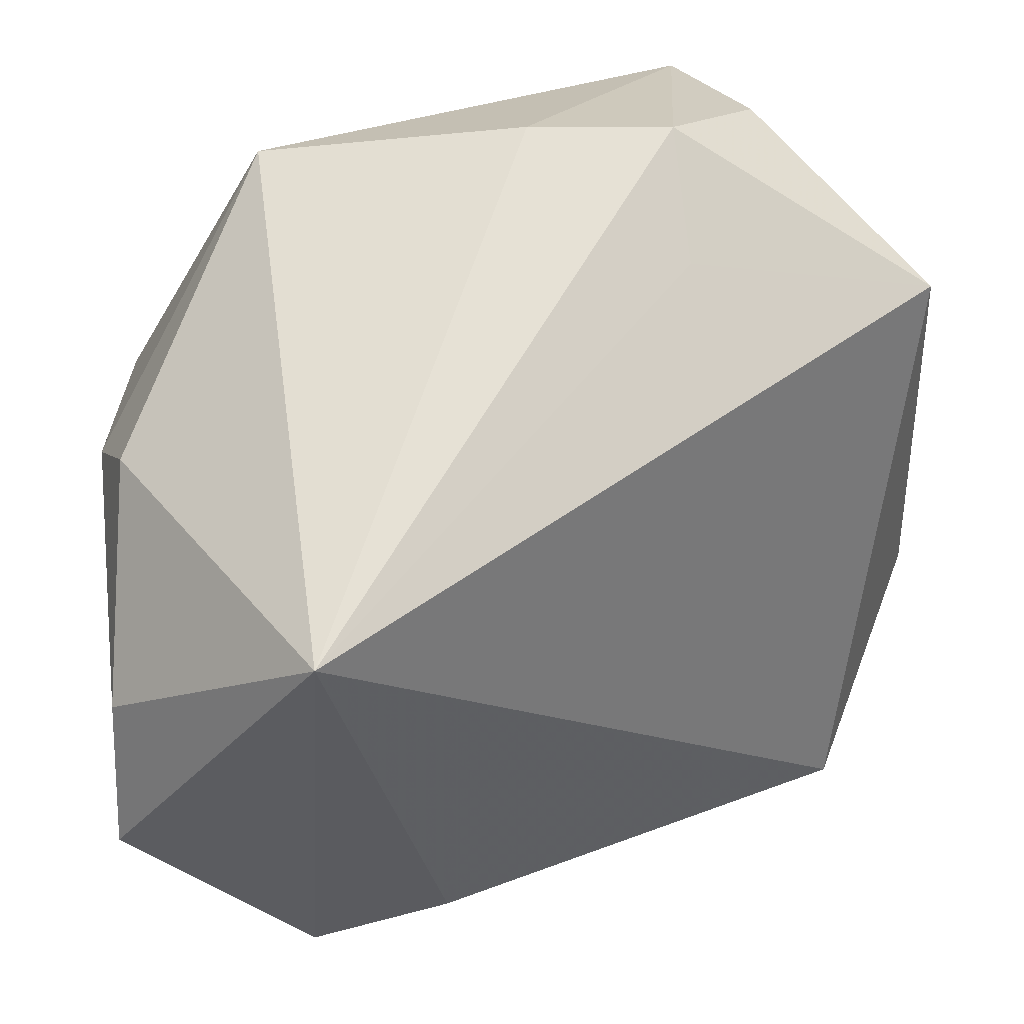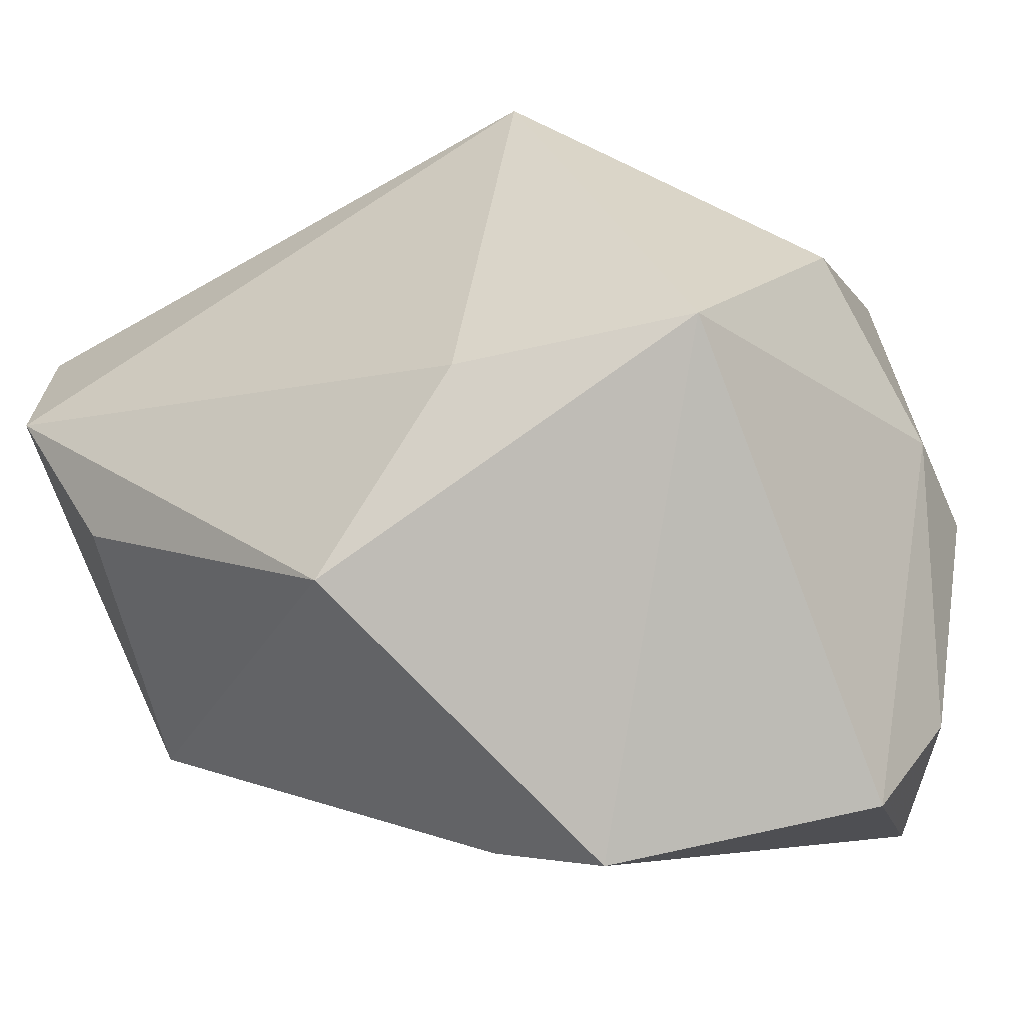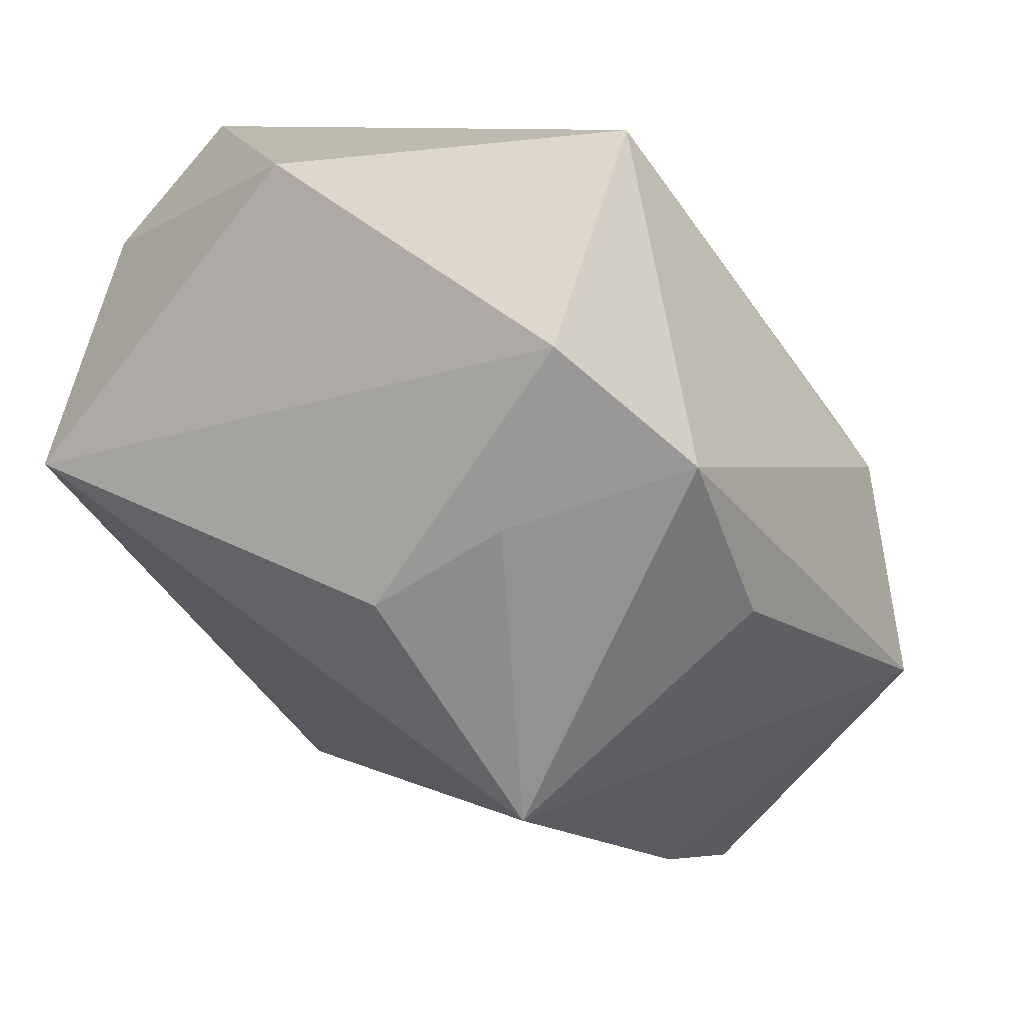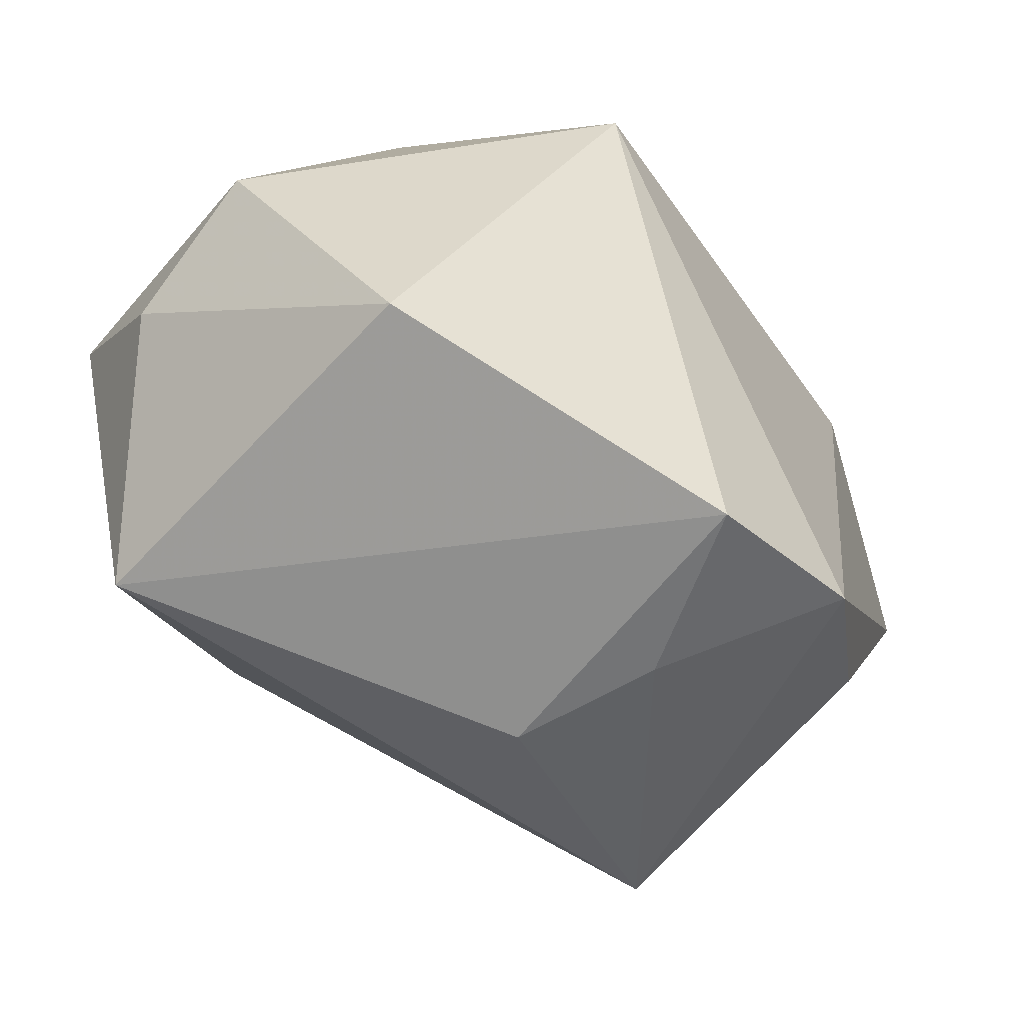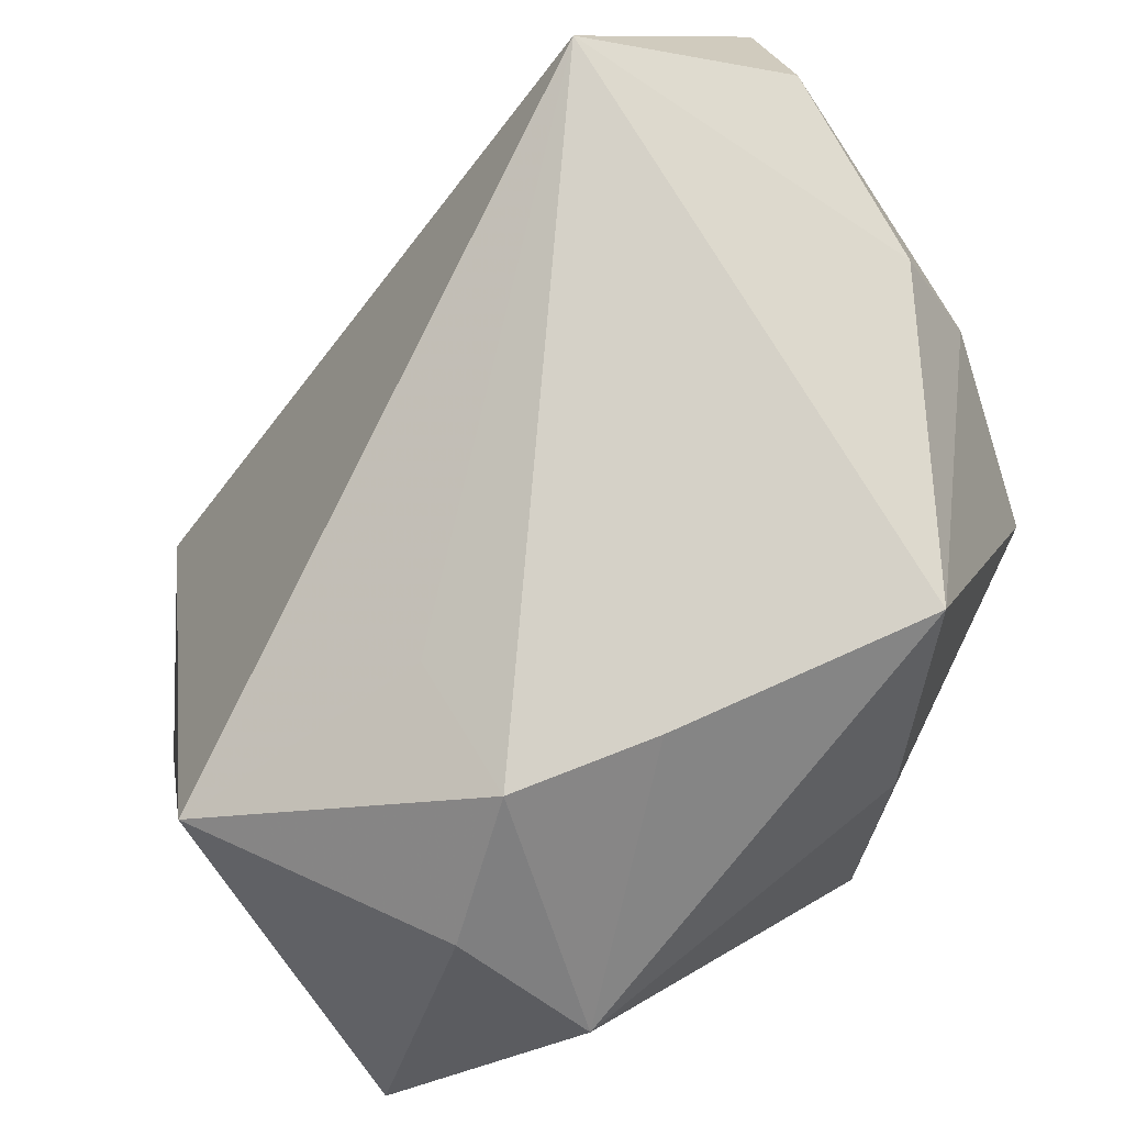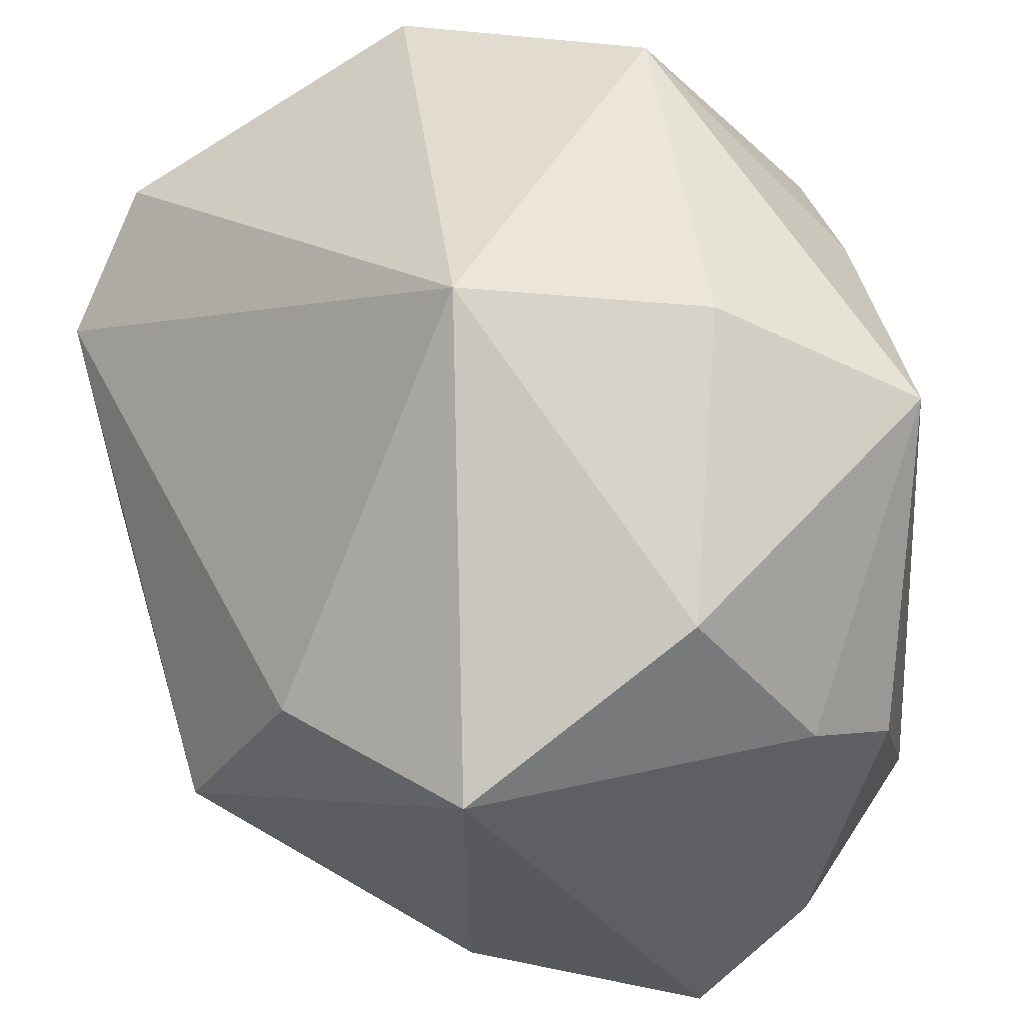
<metadata>
{"format":"obj","ext":"obj","renderer":"f3d","projection":"perspective","resolution":1024,"background":"white","views":[{"elev":63.8,"azim":-6.0,"up":"+Z"},{"elev":-14.0,"azim":-135.8,"up":"+Y"},{"elev":5.3,"azim":120.2,"up":"+Y"},{"elev":21.9,"azim":103.0,"up":"+Y"},{"elev":79.5,"azim":149.1,"up":"+Z"},{"elev":44.8,"azim":-109.1,"up":"+Y"}]}
</metadata>
<code>
v -0.01897 0.02058 0.02747
v -0.01738 -0.02936 0.03205
v 0.03485 0.02888 -0.0002279
v -0.007303 0.03331 -0.00919
v 0.01561 0.01622 0.03205
v -0.008918 -0.03395 -0.01315
v -0.01158 0.02895 0.01162
v -0.03586 -0.03091 0.003771
v -0.01903 0.00257 -0.02838
v 0.02379 0.02295 0.02389
v 0.01854 0.03315 0.01708
v 0.02951 0.005937 -0.03463
v -0.03474 -0.02316 0.014
v 0.03663 -0.005252 -0.01047
v 0.03663 0.01497 -0.0263
v 0.03663 0.004502 0.0223
v -0.03595 0.005398 -0.0182
v 0.003634 0.01818 0.03108
v 0.02755 -0.02293 -0.01846
v -0.011 -0.01474 -0.03527
v 0.01904 -0.006037 -0.03442
v -0.03496 0.001178 0.01264
v -0.02095 -0.03588 -0.01303
v 0.01567 0.004595 0.0293
v -0.03278 0.0159 0.002236
v -0.03241 -0.004208 0.02106
v 0.03504 0.0009751 -0.02087
f 3 15 4
f 9 17 4
f 20 17 9
f 20 9 12
f 4 15 12
f 12 9 4
f 13 8 2
f 2 18 1
f 11 3 4
f 10 3 11
f 11 1 18
f 27 12 15
f 19 12 27
f 16 3 10
f 2 19 16
f 16 24 2
f 15 3 16
f 23 17 20
f 23 8 17
f 2 8 23
f 21 19 20
f 20 12 21
f 21 12 19
f 10 11 5
f 5 11 18
f 5 16 10
f 24 16 5
f 5 18 2
f 2 24 5
f 4 17 25
f 19 27 14
f 14 16 19
f 14 27 15
f 15 16 14
f 20 19 6
f 6 23 20
f 6 19 2
f 2 23 6
f 4 25 7
f 7 25 1
f 7 11 4
f 1 11 7
f 26 13 2
f 2 1 26
f 1 25 22
f 22 26 1
f 22 25 17
f 13 26 22
f 17 8 22
f 8 13 22

</code>
